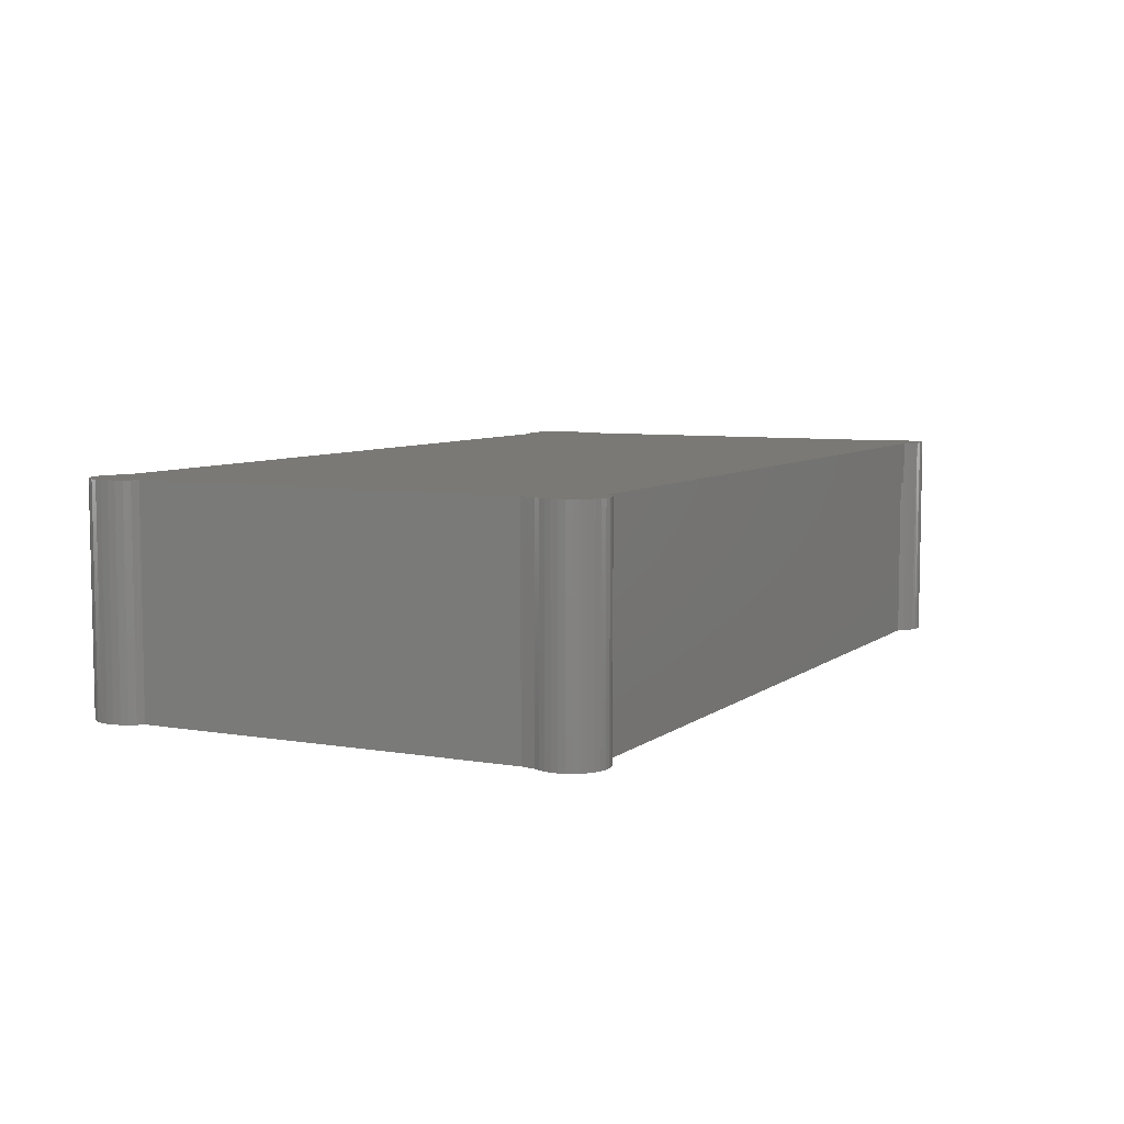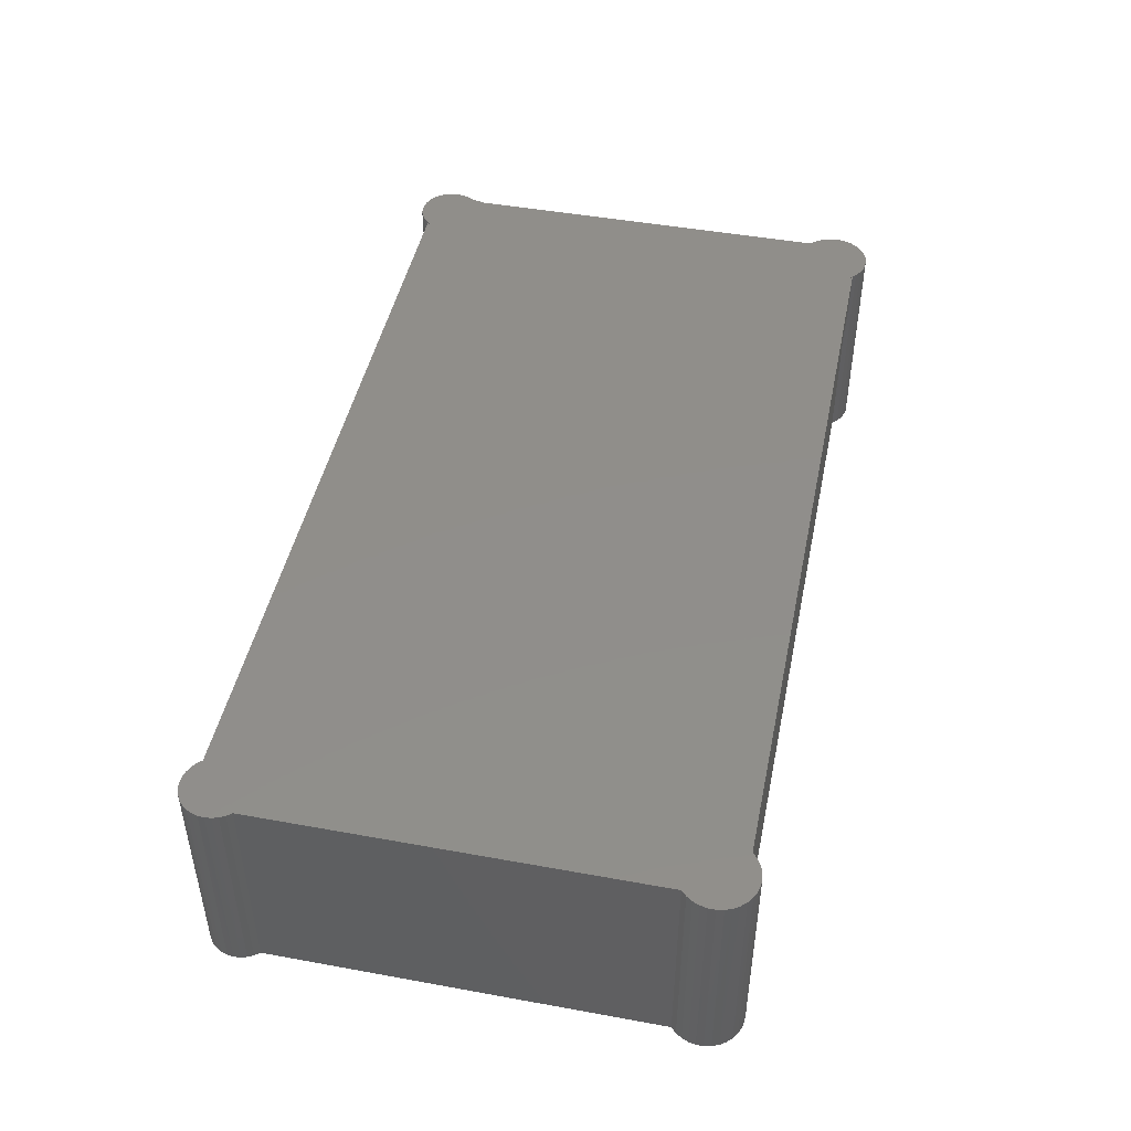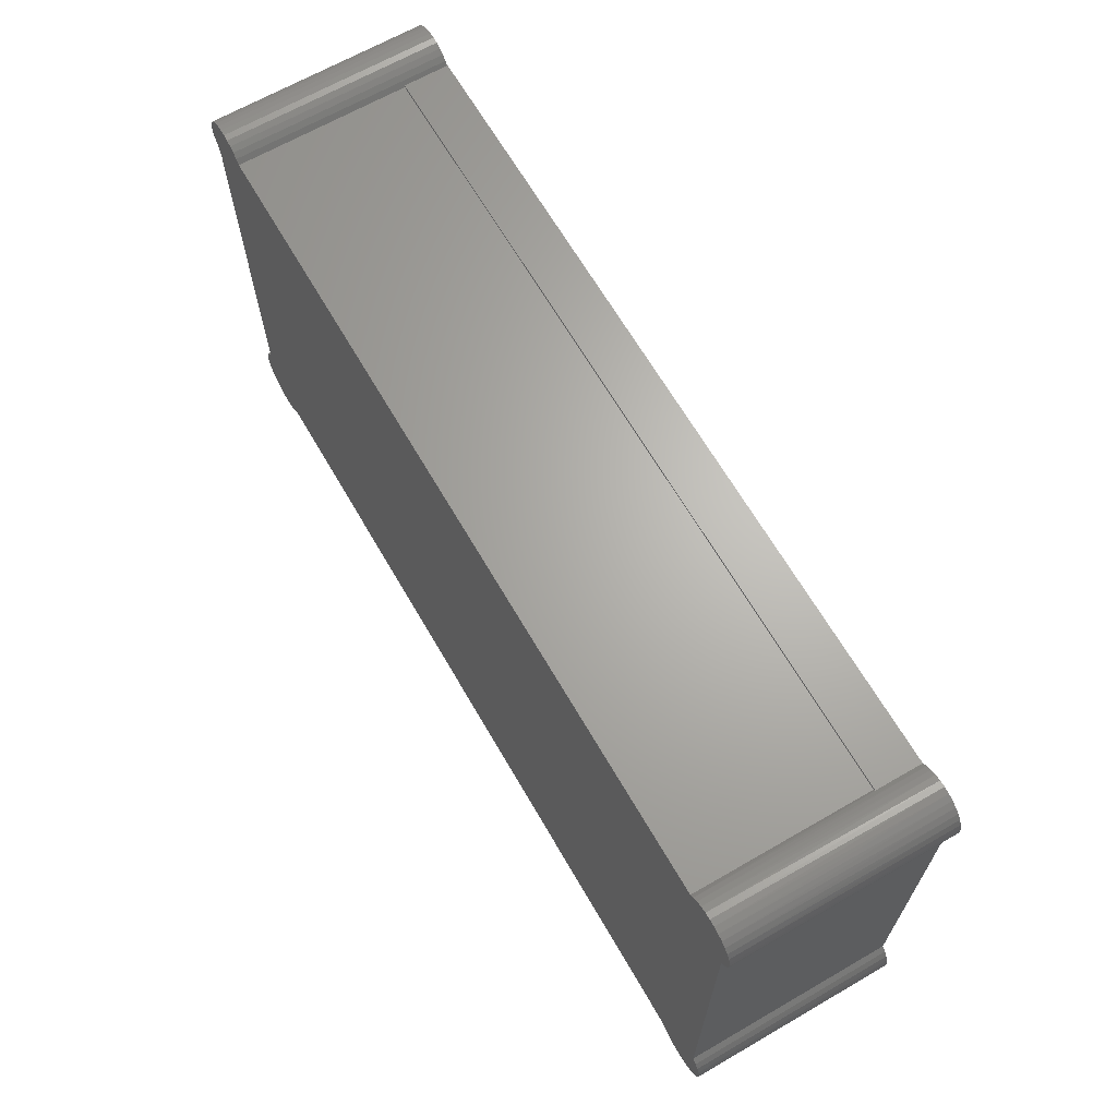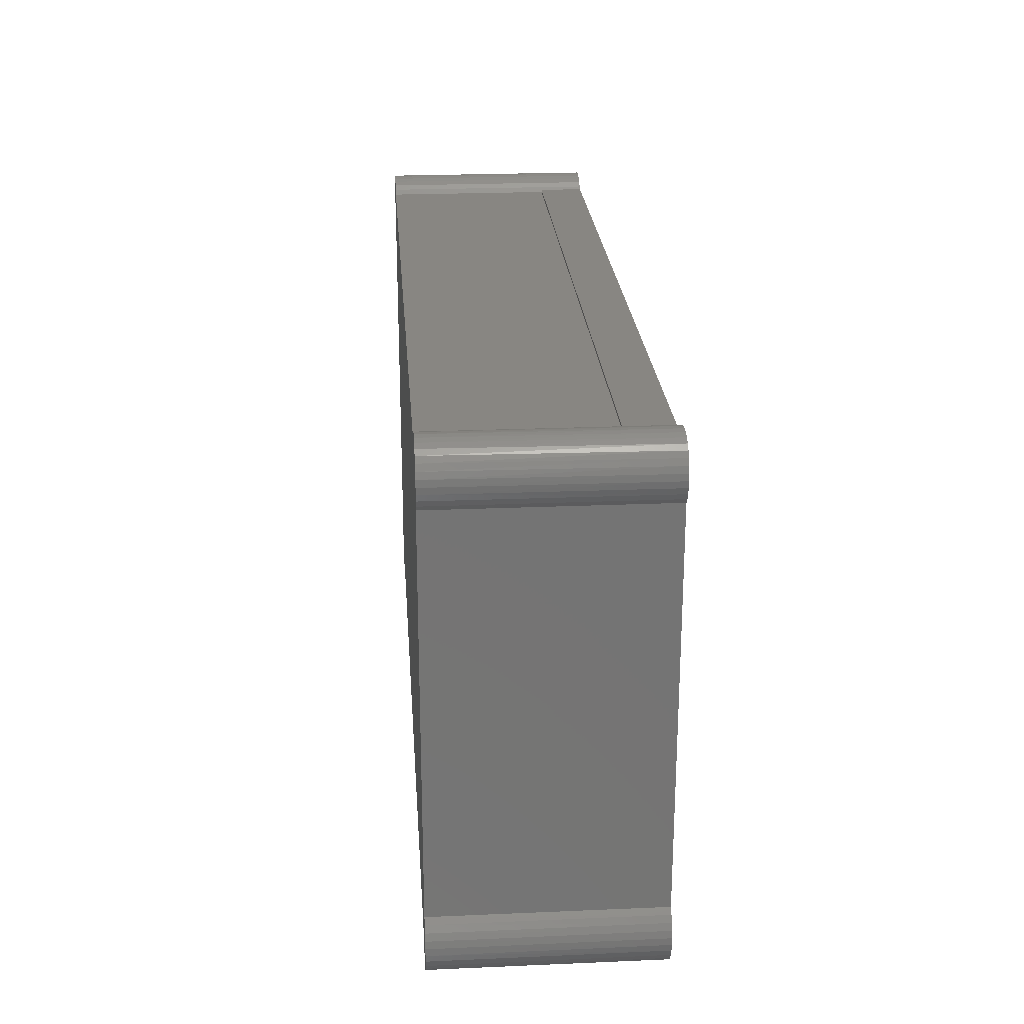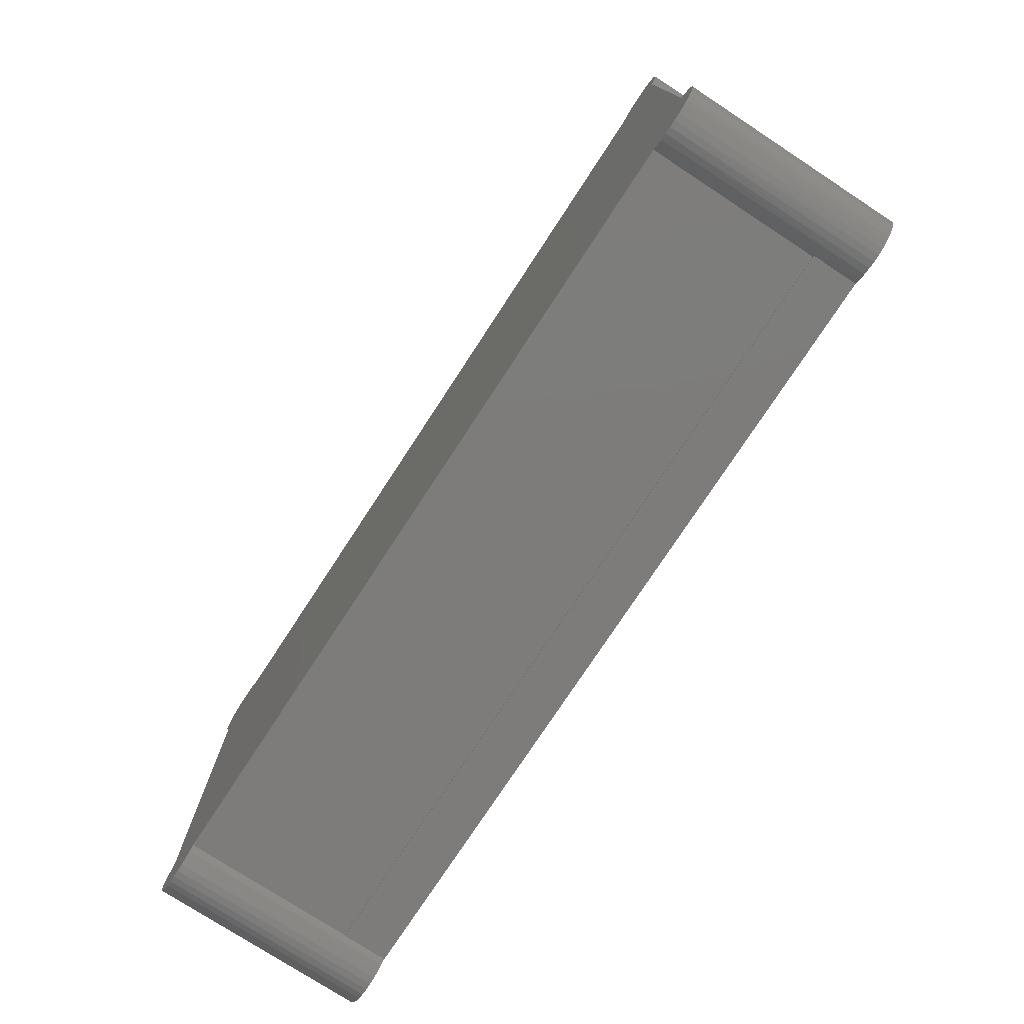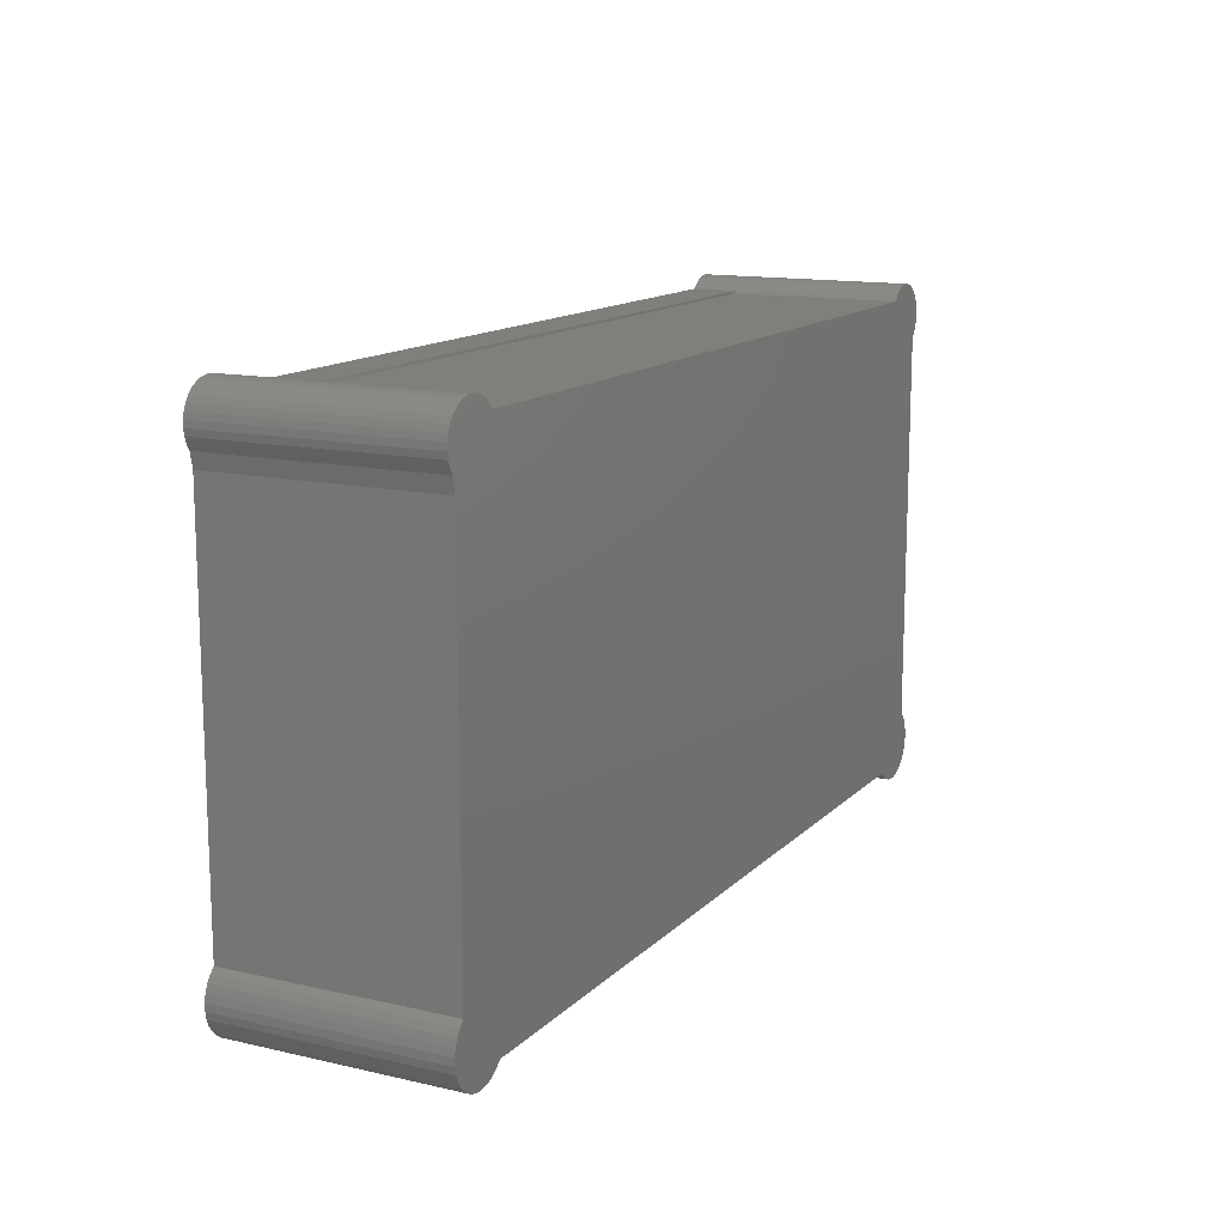
<metadata>
{"format":"stl","ext":"stl","renderer":"f3d","projection":"perspective","resolution":1024,"background":"white","views":[{"elev":6.7,"azim":-63.2,"up":"+Y"},{"elev":46.5,"azim":101.7,"up":"+Y"},{"elev":66.0,"azim":59.9,"up":"+Z"},{"elev":23.6,"azim":85.9,"up":"+Z"},{"elev":-76.0,"azim":56.8,"up":"+Z"},{"elev":13.5,"azim":-62.9,"up":"+Z"}]}
</metadata>
<code>
# stl→obj: 158 verts, 312 faces
v 0.6868 -0.3359 0.3046
v 0.6868 -0.3359 -0.2954
v 0.6868 1.964e-16 0.3046
v 0.6868 1.729e-16 -0.2954
v -0.6157 2.93e-17 -0.3821
v -0.6868 2.14e-17 -0.3821
v -0.6079 3.059e-17 -0.3743
v -0.6946 2.097e-17 -0.3743
v 0.6175 1.928e-16 0.3787
v 0.6875 2.003e-16 0.3748
v 0.6107 1.96e-16 0.3717
v -0.6777 2.207e-17 -0.3882
v -0.6248 2.795e-17 -0.3882
v -0.6675 2.297e-17 -0.3924
v -0.635 2.658e-17 -0.3924
v -0.6568 2.405e-17 -0.3946
v -0.6458 2.527e-17 -0.3946
v 0.6436 1.963e-16 0.3904
v 0.6533 1.974e-16 0.3908
v 0.6628 1.984e-16 0.3893
v 0.6342 1.952e-16 0.3882
v 0.672 1.992e-16 0.3861
v 0.6254 1.94e-16 0.3842
v 0.6803 1.999e-16 0.3812
v 0.6978 2.006e-16 0.3585
v -0.6989 5.099e-17 0.3555
v -0.6951 5.189e-17 0.3643
v 0.7004 2.003e-16 0.3492
v -0.7009 5.025e-17 0.3462
v 0.7013 1.999e-16 0.3396
v -0.7012 4.969e-17 0.3366
v 0.7003 1.993e-16 0.3299
v -0.6996 4.934e-17 0.3272
v 0.6974 1.984e-16 0.3207
v -0.6963 4.921e-17 0.3182
v 0.6929 1.974e-16 0.3121
v -0.7007 2.373e-17 -0.3123
v -0.6946 2.492e-17 -0.3032
v 0.6945 1.733e-16 -0.303
v 0.7006 1.735e-16 -0.312
v -0.7049 2.27e-17 -0.3225
v -0.6077 2.587e-18 -0.3766
v -0.6059 2.913e-18 -0.3743
v 0.6099 1.544e-16 -0.3766
v 0.6881 1.683e-16 -0.3811
v 0.6179 1.603e-16 -0.3839
v 0.6793 1.669e-16 -0.3874
v 0.6272 1.611e-16 -0.3894
v 0.6694 1.656e-16 -0.3918
v 0.6374 1.62e-16 -0.3931
v 0.6589 1.643e-16 -0.3943
v 0.6481 1.631e-16 -0.3948
v -0.6573 5.755e-17 0.3904
v -0.6477 5.863e-17 0.3908
v -0.6383 5.96e-17 0.3894
v -0.6666 5.64e-17 0.3883
v -0.6293 6.043e-17 0.3862
v -0.6753 5.522e-17 0.3844
v -0.621 6.108e-17 0.3815
v -0.6831 5.404e-17 0.379
v -0.6138 6.153e-17 0.3752
v -0.6898 5.292e-17 0.3722
v -0.6868 1.49e-17 -0.2954
v -0.6868 4.729e-17 0.2881
v -0.6915 4.8e-17 0.3101
v -0.6079 6.178e-17 0.3678
v -0.6048 4.793e-17 0.3678
v 0.6935 2.006e-16 0.3671
v -0.6077 4.782e-17 0.3717
v 0.6955 1.695e-16 -0.3732
v -0.7007 2.08e-17 -0.3652
v 0.7013 1.707e-16 -0.3641
v 0.7048 1.734e-16 -0.322
v 0.707 1.731e-16 -0.3325
v -0.7071 2.186e-17 -0.3333
v 0.7072 1.725e-16 -0.3434
v -0.7071 2.125e-17 -0.3443
v 0.7052 1.717e-16 -0.354
v -0.7049 2.089e-17 -0.355
v -0.6077 -0.07031 -0.3766
v 0.6099 -0.07031 -0.3766
v 0.6107 -0.07031 0.3717
v -0.6077 -0.07031 0.3717
v -0.6048 -0.07031 0.3678
v -0.6059 -0.07031 -0.3743
v 0.6079 -0.07031 -0.3743
v 0.6079 -0.07031 0.3678
v -0.6079 -0.3359 -0.3743
v 0.6079 -0.3359 -0.3743
v 0.6157 -0.3359 -0.3821
v 0.7049 -0.3359 -0.355
v 0.7007 -0.3359 -0.3652
v 0.6946 -0.3359 -0.3743
v 0.6868 -0.3359 -0.3821
v 0.6777 -0.3359 -0.3882
v 0.6675 -0.3359 -0.3924
v 0.6568 -0.3359 -0.3946
v 0.6458 -0.3359 -0.3946
v 0.635 -0.3359 -0.3924
v 0.6248 -0.3359 -0.3882
v 0.6946 -0.3359 -0.3032
v 0.7007 -0.3359 -0.3123
v 0.7049 -0.3359 -0.3225
v 0.7071 -0.3359 -0.3333
v 0.7071 -0.3359 -0.3443
v 0.6079 -0.3359 0.3678
v 0.6141 -0.3359 0.3755
v 0.6217 -0.3359 0.382
v 0.6305 -0.3359 0.3868
v 0.6399 -0.3359 0.3898
v 0.6498 -0.3359 0.3909
v 0.6598 -0.3359 0.39
v 0.6693 -0.3359 0.3872
v 0.6782 -0.3359 0.3827
v 0.6859 -0.3359 0.3764
v 0.6924 -0.3359 0.3688
v 0.6972 -0.3359 0.3601
v 0.7002 -0.3359 0.3506
v 0.7013 -0.3359 0.3407
v 0.7004 -0.3359 0.3308
v 0.6931 -0.3359 0.3124
v 0.6976 -0.3359 0.3212
v -0.6079 -0.3359 0.3678
v -0.6868 -0.3359 -0.2954
v -0.6868 -0.3359 0.2881
v -0.6157 -0.3359 -0.3821
v -0.6248 -0.3359 -0.3882
v -0.635 -0.3359 -0.3924
v -0.6458 -0.3359 -0.3946
v -0.6568 -0.3359 -0.3946
v -0.6675 -0.3359 -0.3924
v -0.6777 -0.3359 -0.3882
v -0.6868 -0.3359 -0.3821
v -0.6946 -0.3359 -0.3743
v -0.7007 -0.3359 -0.3652
v -0.7049 -0.3359 -0.355
v -0.7071 -0.3359 -0.3443
v -0.7071 -0.3359 -0.3333
v -0.7049 -0.3359 -0.3225
v -0.7007 -0.3359 -0.3123
v -0.6946 -0.3359 -0.3032
v -0.6915 -0.3359 0.3101
v -0.6963 -0.3359 0.3182
v -0.6996 -0.3359 0.3272
v -0.7012 -0.3359 0.3366
v -0.7009 -0.3359 0.3462
v -0.6989 -0.3359 0.3555
v -0.6951 -0.3359 0.3643
v -0.6898 -0.3359 0.3722
v -0.6831 -0.3359 0.379
v -0.6753 -0.3359 0.3844
v -0.6666 -0.3359 0.3883
v -0.6573 -0.3359 0.3904
v -0.6477 -0.3359 0.3908
v -0.6383 -0.3359 0.3894
v -0.6293 -0.3359 0.3862
v -0.621 -0.3359 0.3815
v -0.6138 -0.3359 0.3752
f 1 2 3
f 3 2 4
f 5 6 7
f 6 8 7
f 9 10 11
f 12 6 5
f 13 12 5
f 14 12 13
f 15 14 13
f 16 14 15
f 17 16 15
f 18 19 20
f 20 21 18
f 22 21 20
f 22 23 21
f 23 22 24
f 24 9 23
f 9 24 10
f 25 26 27
f 26 25 28
f 28 29 26
f 29 28 30
f 30 31 29
f 31 30 32
f 32 33 31
f 33 32 34
f 34 35 33
f 35 34 36
f 37 38 39
f 40 37 39
f 41 37 40
f 42 43 44
f 45 46 44
f 46 45 47
f 47 48 46
f 48 47 49
f 49 50 48
f 50 49 51
f 52 50 51
f 53 54 55
f 55 56 53
f 57 56 55
f 57 58 56
f 58 57 59
f 59 60 58
f 60 59 61
f 61 62 60
f 4 39 38
f 4 38 63
f 4 63 64
f 4 64 3
f 65 35 36
f 65 36 3
f 65 3 64
f 66 67 27
f 66 27 62
f 66 62 61
f 68 25 27
f 68 27 67
f 68 67 69
f 68 69 11
f 68 11 10
f 70 45 44
f 70 44 43
f 70 43 7
f 70 7 8
f 70 8 71
f 70 71 72
f 40 73 41
f 41 73 74
f 41 74 75
f 75 74 76
f 75 76 77
f 77 76 78
f 77 78 79
f 79 78 72
f 79 72 71
f 80 42 81
f 81 42 44
f 82 11 83
f 83 11 69
f 84 83 67
f 67 83 69
f 80 85 42
f 42 85 43
f 80 86 85
f 80 81 86
f 84 82 83
f 84 87 82
f 43 85 7
f 7 85 88
f 88 85 86
f 88 86 89
f 89 81 90
f 89 86 81
f 81 46 90
f 81 44 46
f 91 92 72
f 70 72 92
f 92 93 70
f 45 70 93
f 93 94 45
f 47 45 94
f 94 95 47
f 49 47 95
f 95 96 49
f 51 49 96
f 96 97 51
f 52 51 97
f 97 98 52
f 50 52 98
f 98 99 50
f 48 50 99
f 99 100 48
f 46 48 100
f 100 90 46
f 4 2 39
f 39 2 101
f 39 101 40
f 40 101 102
f 40 102 73
f 73 102 103
f 73 103 74
f 74 103 104
f 74 104 76
f 76 104 105
f 76 105 78
f 78 105 91
f 78 91 72
f 106 82 87
f 106 107 82
f 11 107 9
f 11 82 107
f 9 107 108
f 9 108 23
f 23 108 109
f 23 109 21
f 21 109 110
f 21 110 18
f 18 110 111
f 18 111 19
f 19 111 112
f 19 112 20
f 20 112 113
f 20 113 22
f 22 113 114
f 22 114 24
f 24 114 115
f 24 115 10
f 10 115 116
f 10 116 68
f 68 116 117
f 68 117 25
f 25 117 118
f 25 118 28
f 28 118 119
f 28 119 30
f 30 119 120
f 1 3 121
f 121 3 36
f 121 36 122
f 122 36 34
f 122 34 120
f 120 34 32
f 120 32 30
f 123 106 87
f 123 87 84
f 123 84 67
f 123 67 66
f 124 125 63
f 63 125 64
f 7 88 5
f 5 88 126
f 5 126 13
f 13 126 127
f 13 127 15
f 15 127 128
f 15 128 17
f 17 128 129
f 17 129 16
f 16 129 130
f 16 130 14
f 14 130 131
f 14 131 12
f 12 131 132
f 12 132 6
f 6 132 133
f 6 133 8
f 8 133 134
f 8 134 71
f 71 134 135
f 71 135 79
f 79 135 136
f 79 136 77
f 77 136 137
f 77 137 75
f 75 137 138
f 75 138 41
f 41 138 139
f 41 139 37
f 37 139 140
f 37 140 38
f 38 140 141
f 38 141 63
f 63 141 124
f 65 142 35
f 35 142 143
f 35 143 33
f 33 143 144
f 33 144 31
f 31 144 145
f 31 145 29
f 29 145 146
f 29 146 26
f 26 146 147
f 26 147 27
f 27 147 148
f 27 148 62
f 62 148 149
f 62 149 60
f 60 149 150
f 60 150 58
f 58 150 151
f 58 151 56
f 56 151 152
f 56 152 53
f 53 152 153
f 53 153 54
f 54 153 154
f 54 154 55
f 55 154 155
f 55 155 57
f 57 155 156
f 57 156 59
f 59 156 157
f 59 157 61
f 61 157 158
f 61 158 66
f 66 158 123
f 64 125 65
f 65 125 142
f 88 133 126
f 88 134 133
f 2 141 101
f 2 124 141
f 123 149 148
f 123 158 149
f 111 110 109
f 112 111 109
f 112 109 113
f 113 109 108
f 113 108 114
f 114 108 107
f 114 107 115
f 116 115 107
f 155 154 153
f 153 152 155
f 155 152 156
f 152 151 156
f 157 156 151
f 151 150 157
f 158 157 150
f 150 149 158
f 148 147 117
f 117 147 118
f 147 146 118
f 119 118 146
f 146 145 119
f 120 119 145
f 145 144 120
f 122 120 144
f 144 143 122
f 121 122 143
f 142 121 143
f 101 141 140
f 126 133 132
f 126 132 127
f 127 132 131
f 127 131 128
f 128 131 130
f 128 130 129
f 89 90 93
f 93 90 94
f 94 90 100
f 94 100 95
f 95 100 99
f 95 99 96
f 96 99 98
f 96 98 97
f 106 123 148
f 106 148 117
f 106 117 116
f 106 116 107
f 1 121 142
f 1 142 125
f 1 125 124
f 1 124 2
f 92 91 136
f 92 136 135
f 92 135 134
f 92 134 88
f 92 88 89
f 92 89 93
f 136 91 137
f 137 91 105
f 137 105 138
f 138 105 104
f 138 104 139
f 139 104 103
f 139 103 140
f 140 103 102
f 140 102 101

</code>
